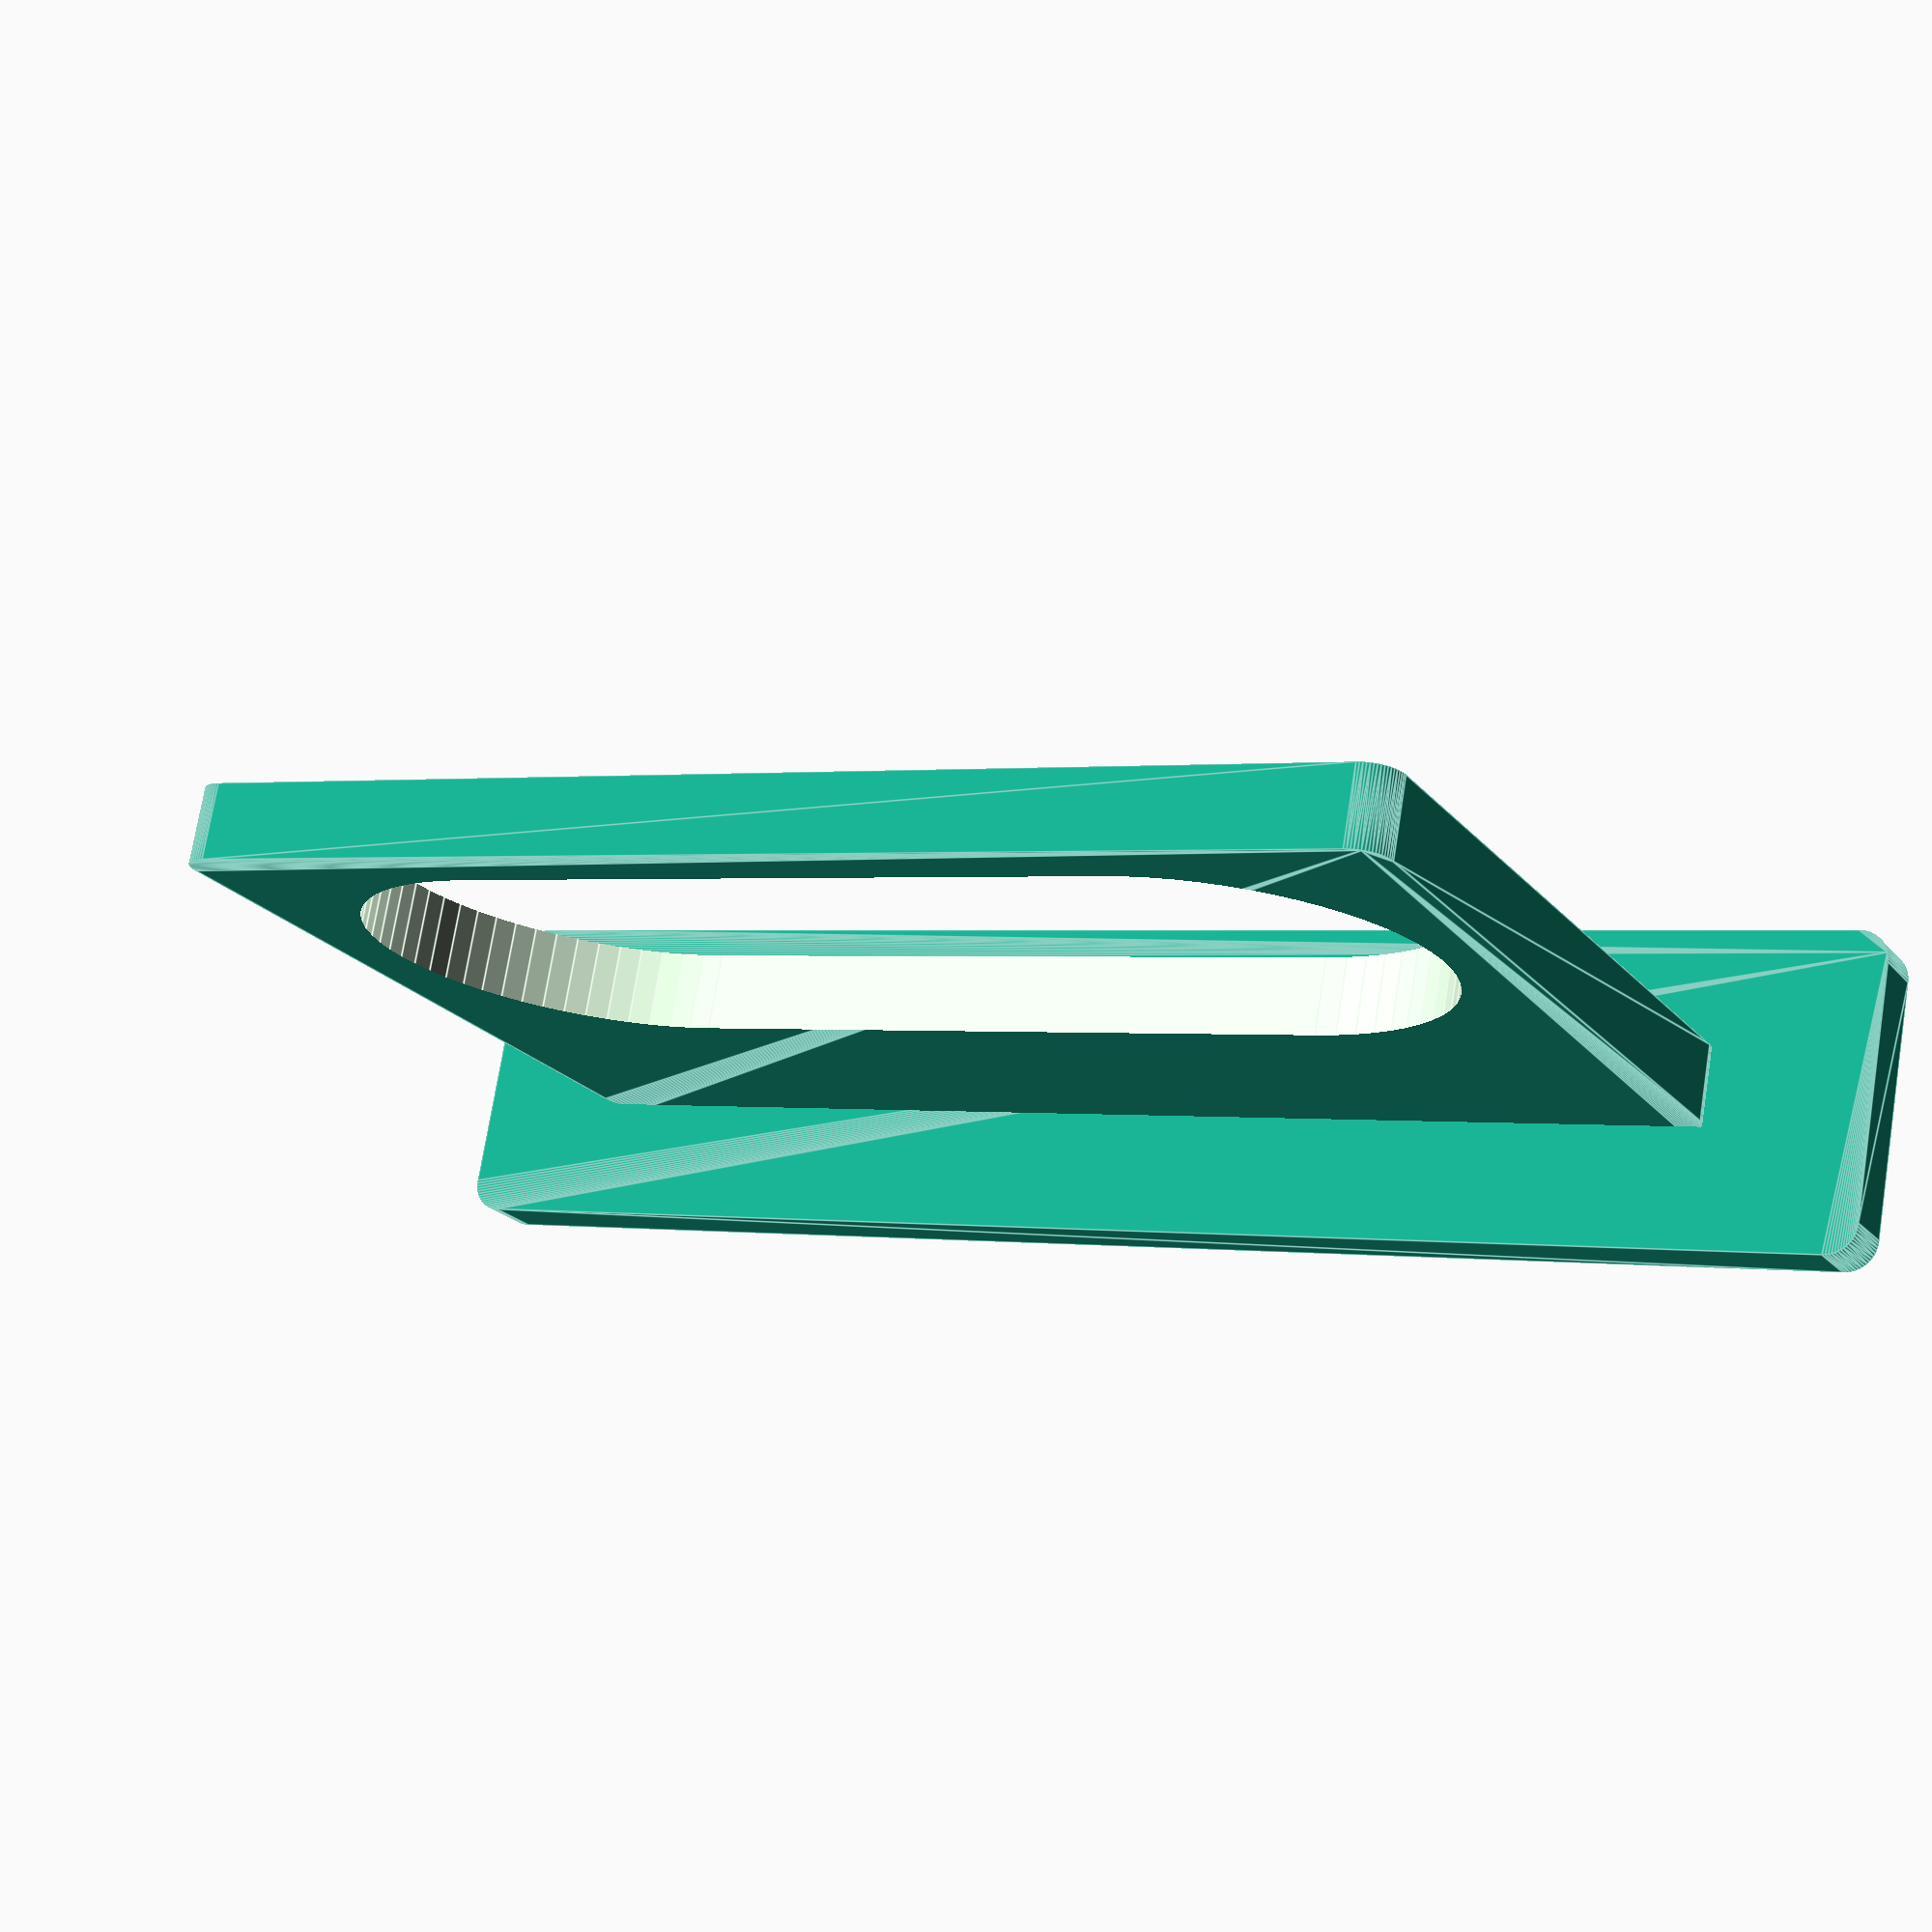
<openscad>
//
// 1-piece handle, insert from bottom
//

e = 0.1;
mm = 25.4;
$fn = 64;

// slot
slot_len = 4*mm-0.1*mm;
slot_wid = 0.125*mm - 0.005*mm;

foam_thk = (7/8)*mm;		/* thickness of tray bottom plus foam */
headroom = 2.5*mm;		/* space above foam to box lid */

bot_len = slot_len + 1*mm;
bot_wid = 1*mm;
bot_thk = 2.5;

handle_open_hgt = 1.4*mm;
handle_open_wid = 3.5*mm;
handle_top = 0.25*mm;

rnd = 5;			/* round edge dia */

// generate a cube rounded in x, y using minkowski
// origin at xyz=0
module rounded_cube( dx, dy, dz, dia) {
     translate( [dia/2, dia/2, 0]) {
	  minkowski() {
	       cube( [dx-dia, dy-dia, dz]);
	       cylinder( h=dz, d=dia);
	  }
     }
}

module bottom_base() {
     translate( [-bot_len/2, -bot_wid/2, -foam_thk-bot_thk]) {
	  rounded_cube( bot_len, bot_wid, bot_thk, rnd);
     }
     rotate( [90, 0, 0])
	  translate( [-slot_len/2, -foam_thk+bot_thk-1, -slot_wid])
	  rounded_cube( slot_len, headroom, slot_wid, rnd);
}

// draw handle opening from center
handle_cut_offset = 5;
module handle_opening() {
     translate( [-handle_open_wid/2+handle_open_hgt/2, 0, -handle_cut_offset])
	  cylinder( h=handle_cut_offset*2, d=handle_open_hgt);
     translate( [handle_open_wid/2-handle_open_hgt/2, 0, -handle_cut_offset])
	  cylinder( h=handle_cut_offset*2, d=handle_open_hgt);
     translate( [-handle_open_wid/2+handle_open_hgt/2, -handle_open_hgt/2, -handle_cut_offset])
	  cube( [handle_open_wid-handle_open_hgt, handle_open_hgt, 2*handle_cut_offset]);
}

module bottom() {
     difference() {
	  bottom_base();
	  rotate( [90, 0, 0]) {
	       translate( [0, 20, 0])
		    handle_opening();
	  }
     }
}

bottom();


</openscad>
<views>
elev=21.0 azim=10.4 roll=27.9 proj=p view=edges
</views>
